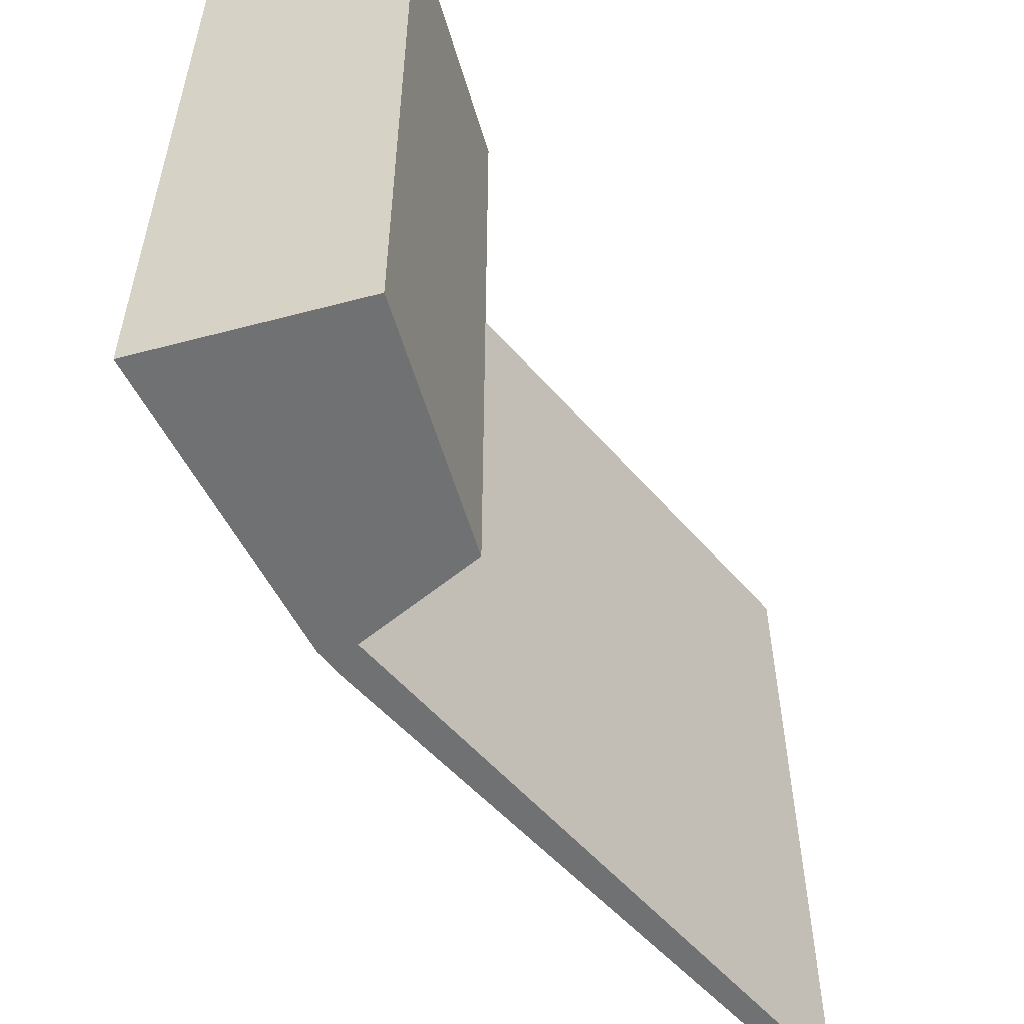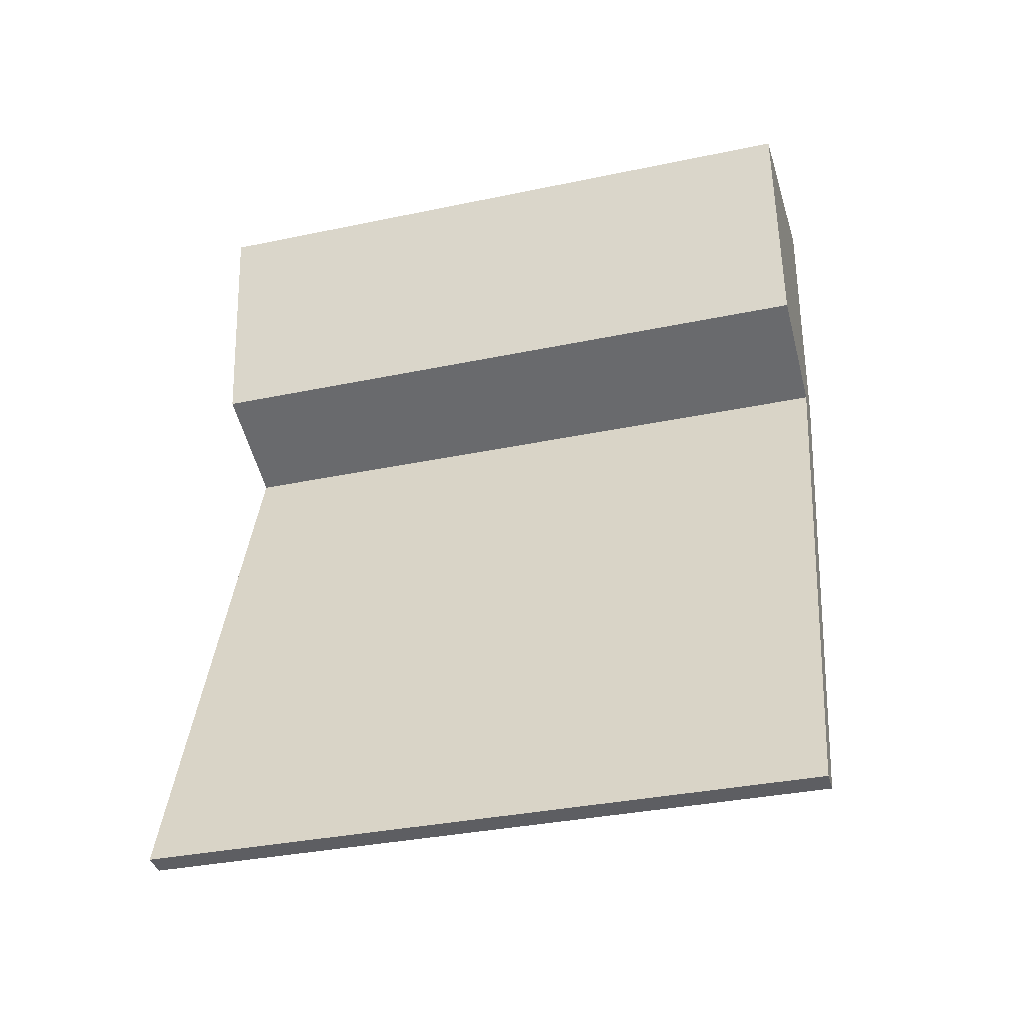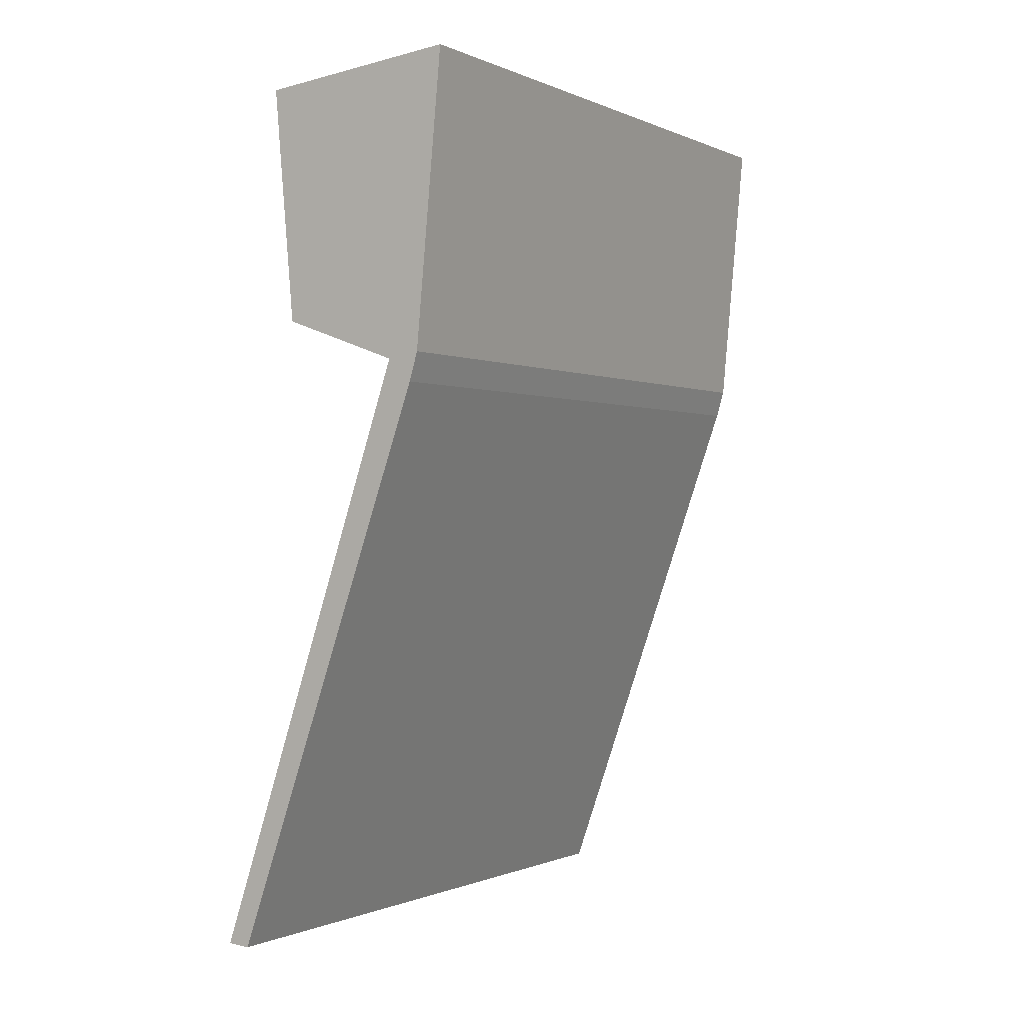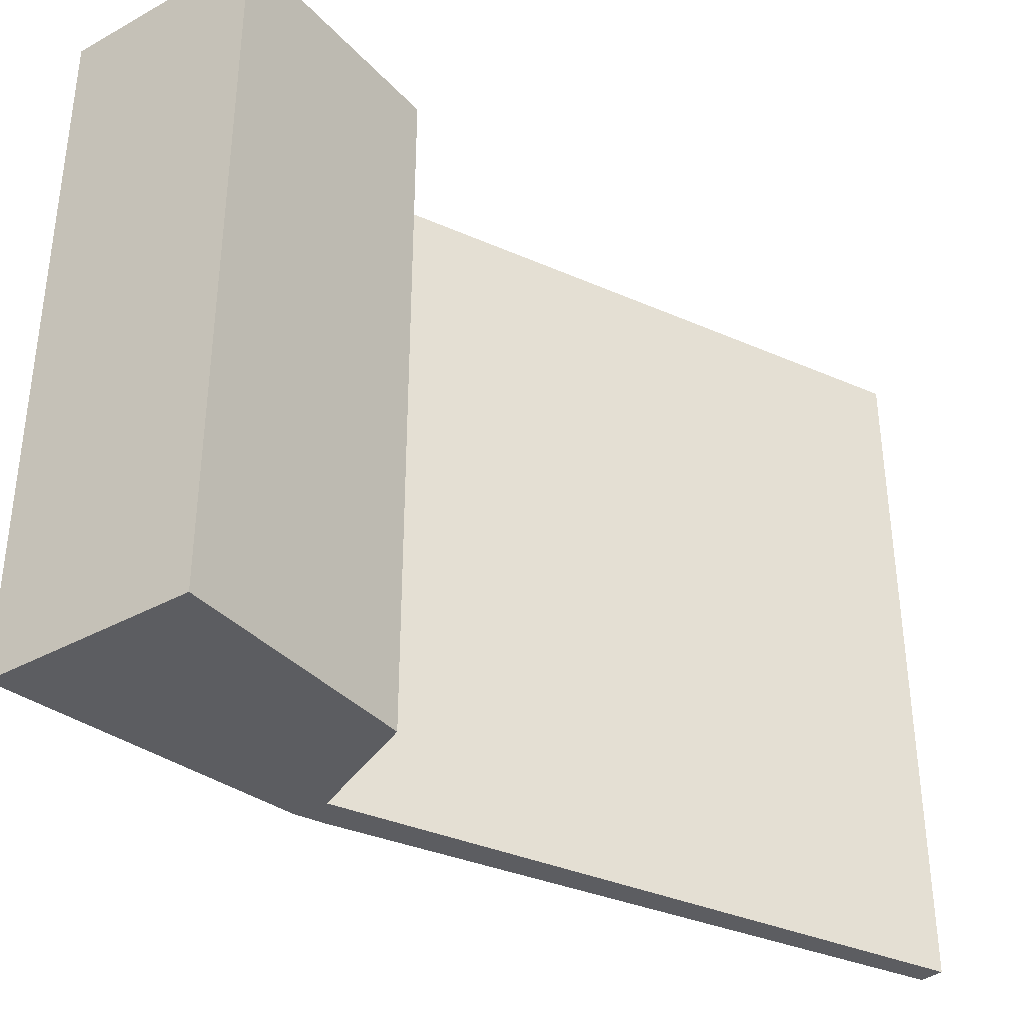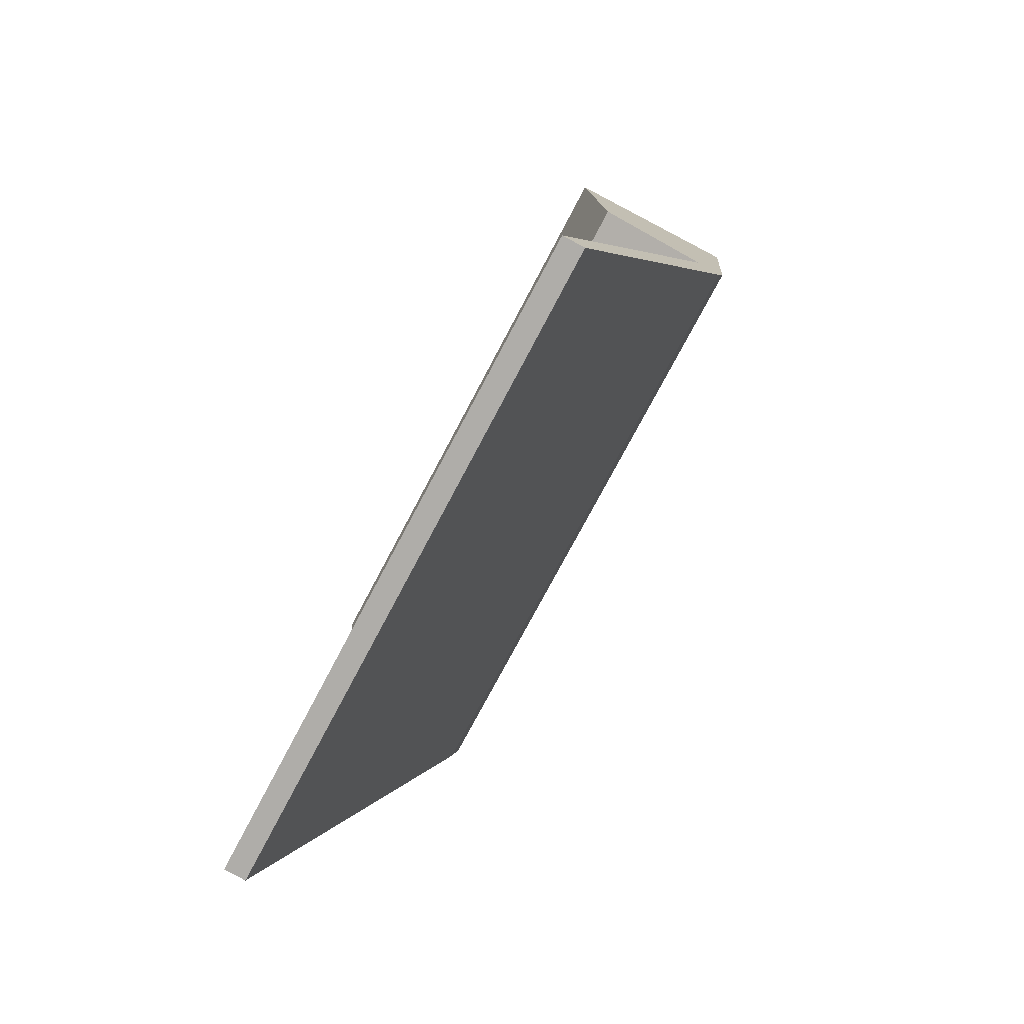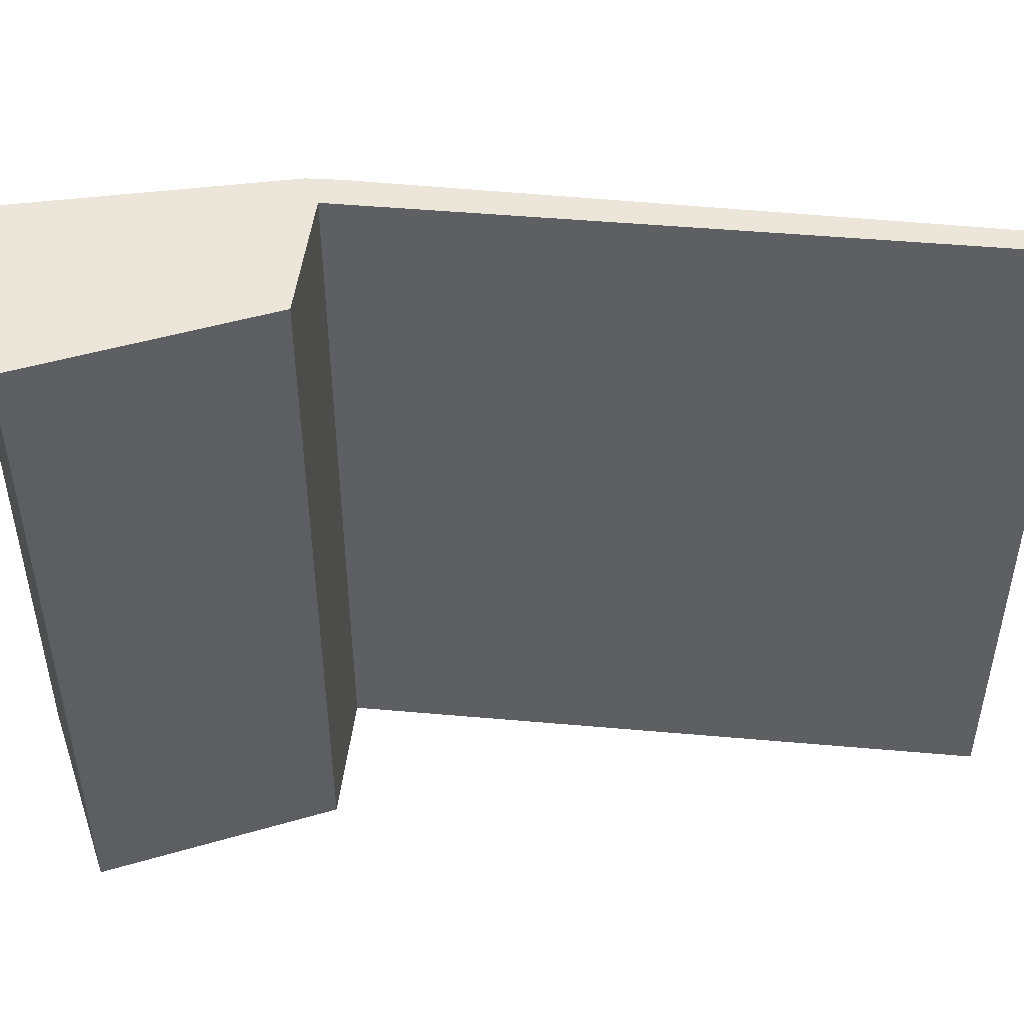
<metadata>
{"format":"obj","ext":"obj","renderer":"f3d","projection":"perspective","resolution":1024,"background":"white","views":[{"elev":-55.2,"azim":21.4,"up":"+Y"},{"elev":-34.6,"azim":105.7,"up":"+Z"},{"elev":-0.5,"azim":-148.1,"up":"+Z"},{"elev":-36.3,"azim":41.5,"up":"+Y"},{"elev":-76.0,"azim":152.1,"up":"+Z"},{"elev":48.0,"azim":77.0,"up":"+Y"}]}
</metadata>
<code>
v  5.679 19.17 -0.579
v  0.674 19.17 -7.346
v  0 19.17 1.174e-15
v  5.074 19.17 -7.251
v  0.762 19.17 -8.31
v  2.83 19.17 -8.058
v  1.689 19.17 -8.469
v  1.001 19.17 -9.125
v  4.81 19.17 -7.346
v  7.34 19.17 -25.18
v  6.695 19.17 -25.23
v  0 0 0
v  5.679 3.545e-17 -0.579
v  5.074 4.44e-16 -7.251
v  1.689 5.186e-16 -8.469
v  7.34 1.542e-15 -25.18
v  4.81 4.498e-16 -7.346
v  2.83 4.934e-16 -8.058
v  6.695 1.545e-15 -25.23
v  0.674 4.498e-16 -7.346
v  0.762 5.088e-16 -8.31
v  1.001 5.587e-16 -9.125
g defaultobject
f 1 2 3
f 2 1 4
f 2 4 5
f 5 4 6
f 5 6 7
f 5 7 8
f 6 4 9
f 8 7 10
f 8 10 11
f 12 1 3
f 1 12 13
f 13 4 1
f 4 13 14
f 15 10 7
f 10 15 16
f 14 9 4
f 9 14 6
f 6 14 7
f 7 14 17
f 7 17 18
f 7 18 15
f 16 11 10
f 11 16 19
f 2 12 3
f 12 2 5
f 12 5 20
f 20 5 21
f 19 8 11
f 8 19 22
f 22 5 8
f 5 22 21
f 16 22 19
f 22 16 15
f 22 15 21
f 21 15 20
f 20 15 18
f 20 18 12
f 12 18 17
f 12 17 14
f 12 14 13

</code>
